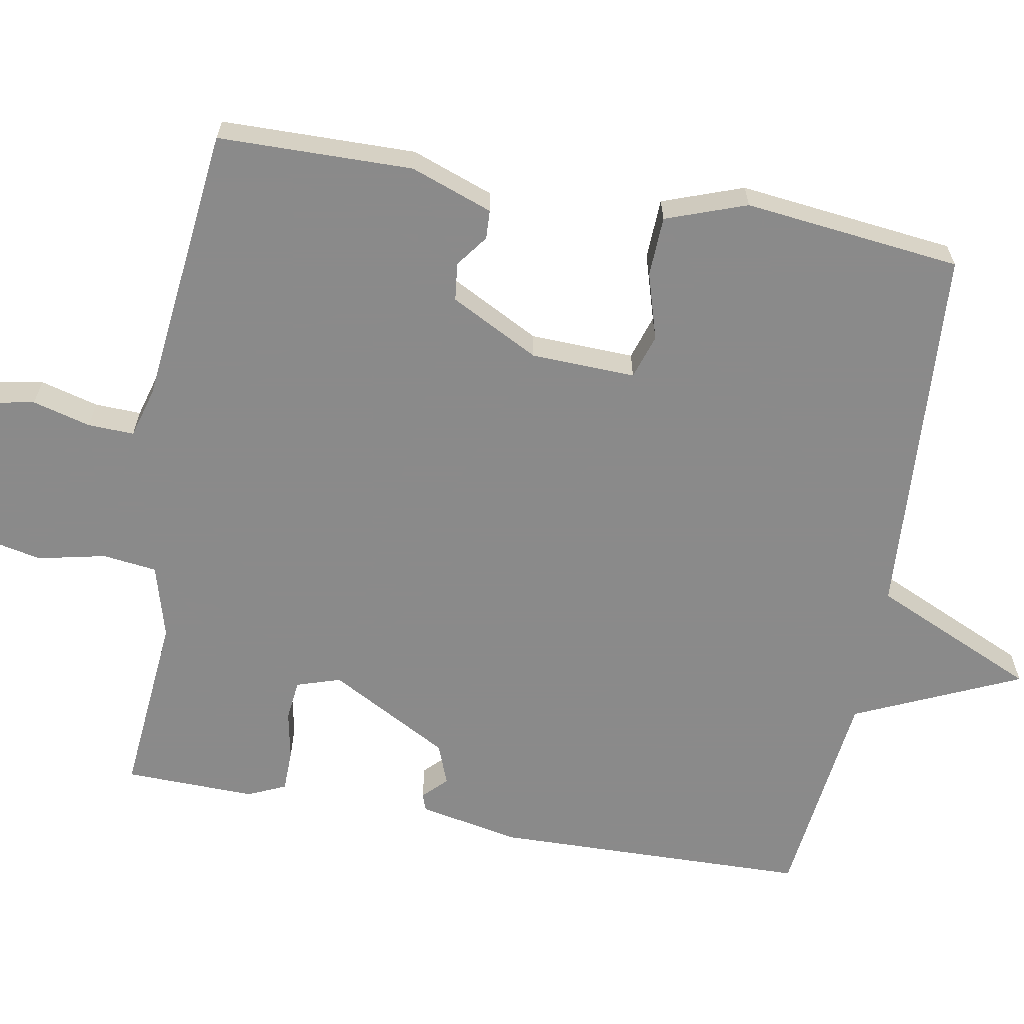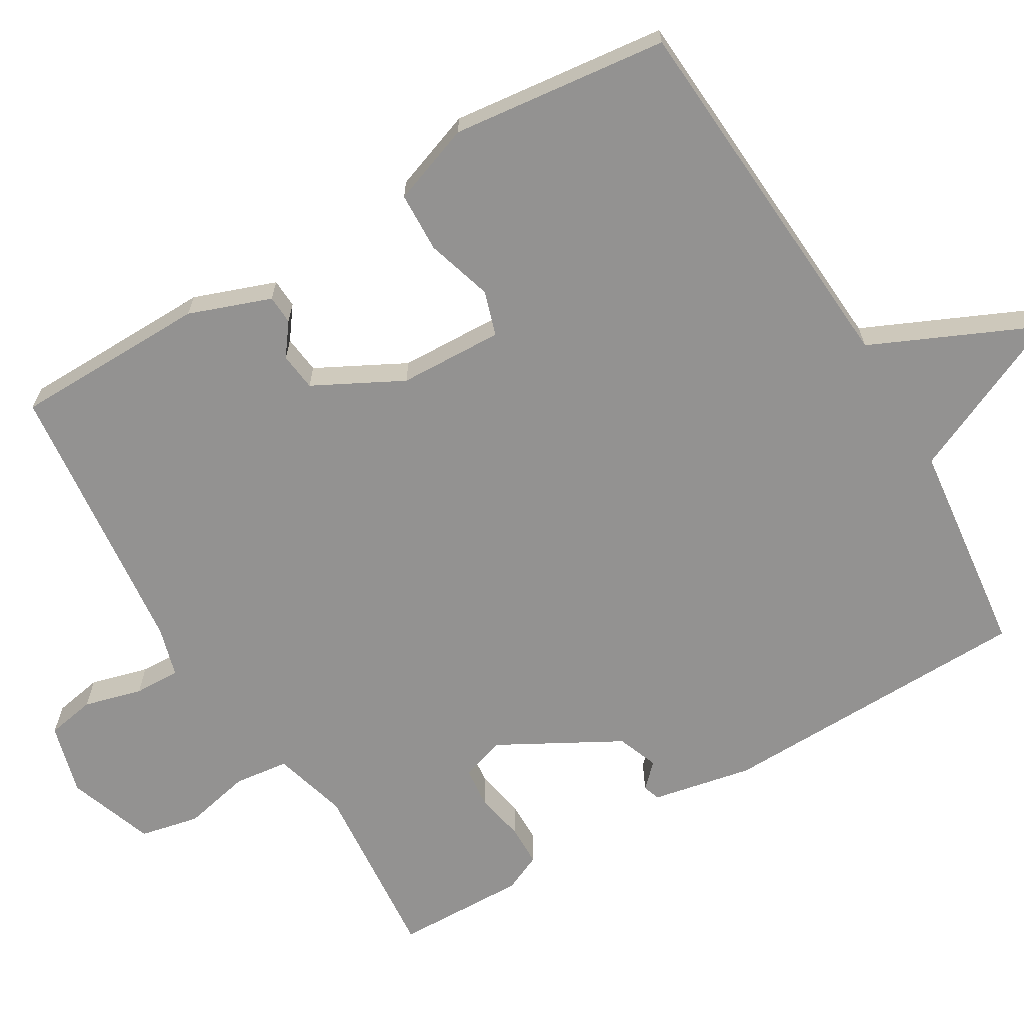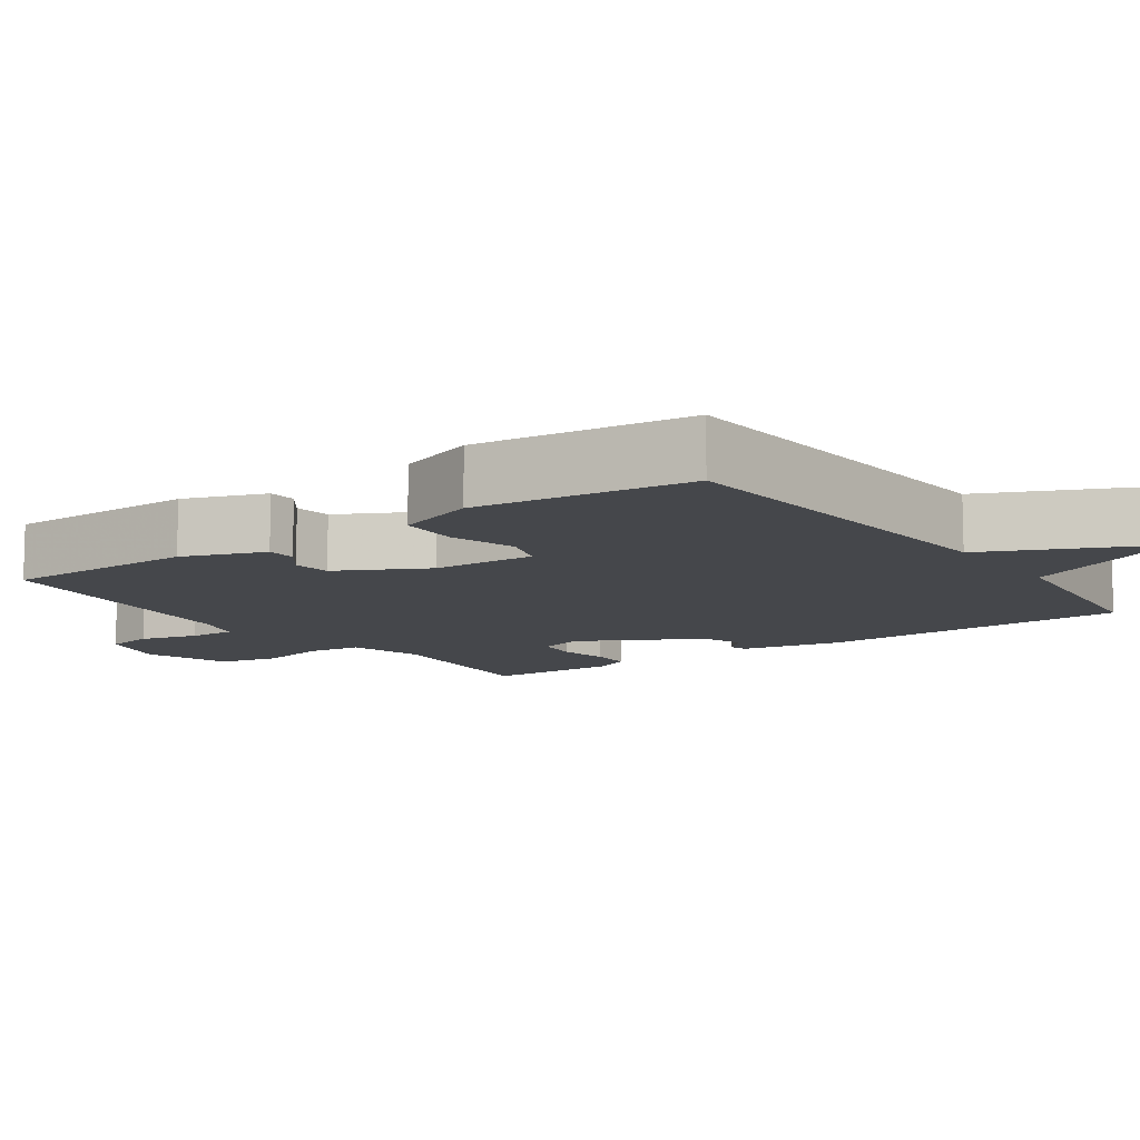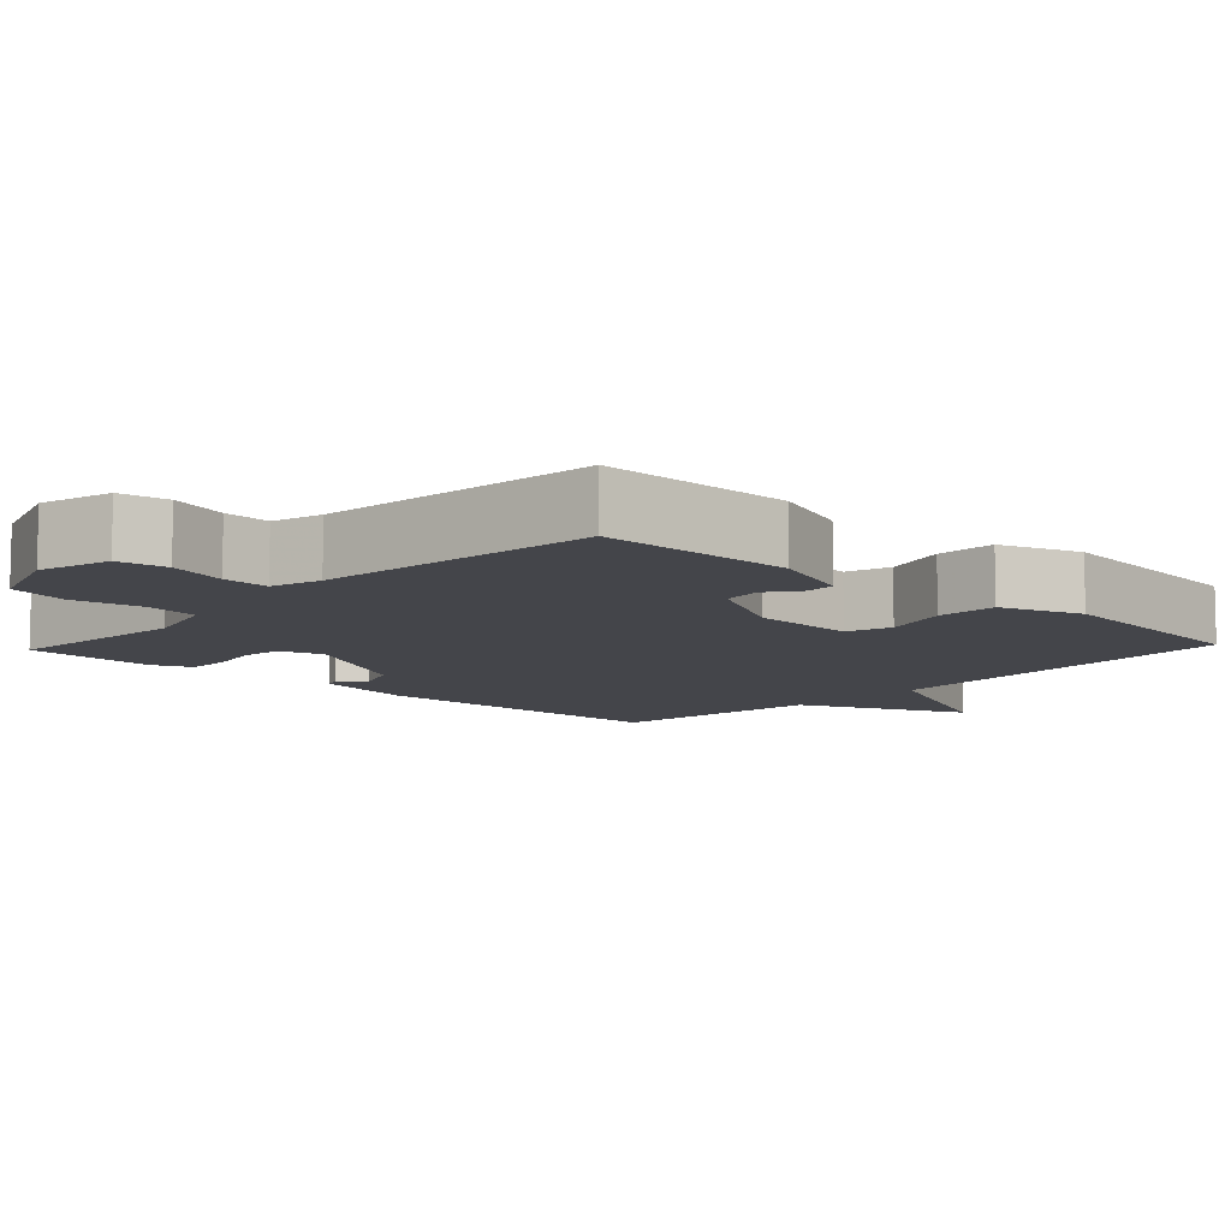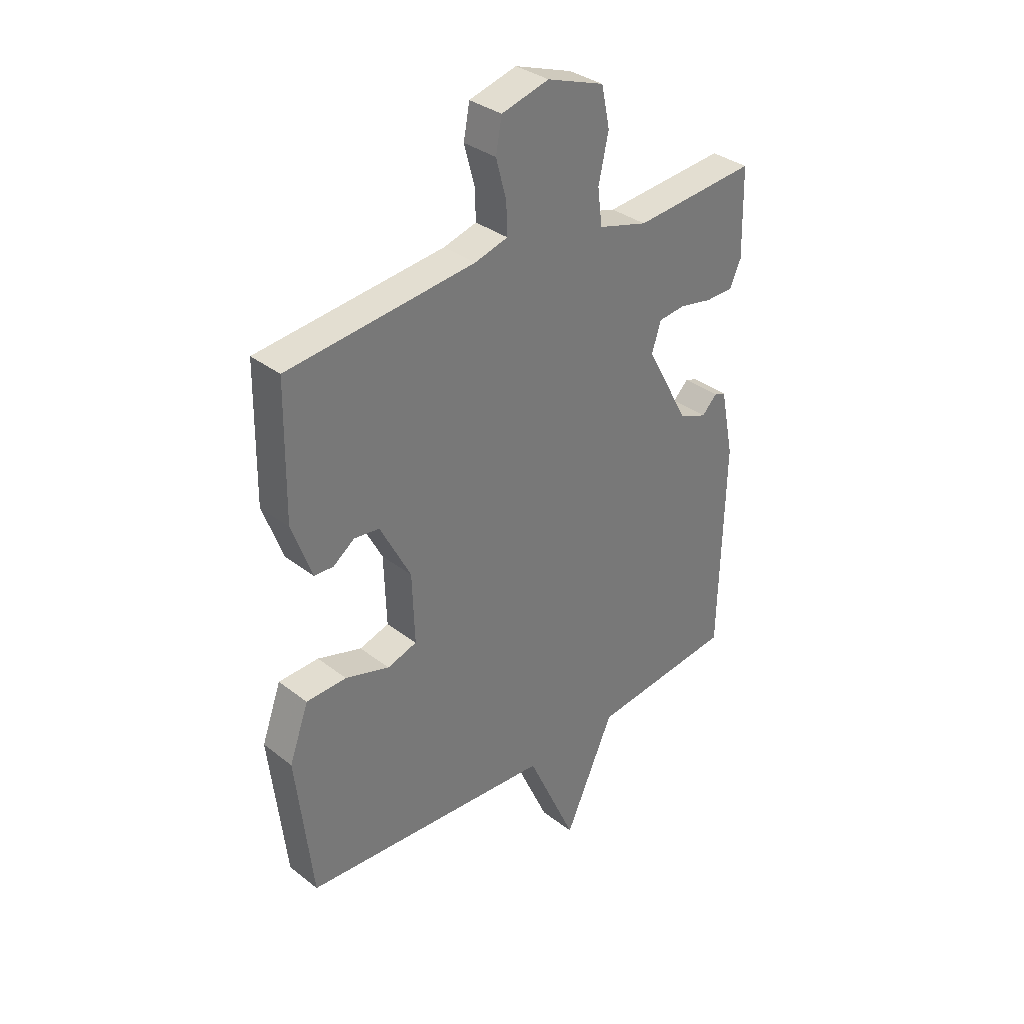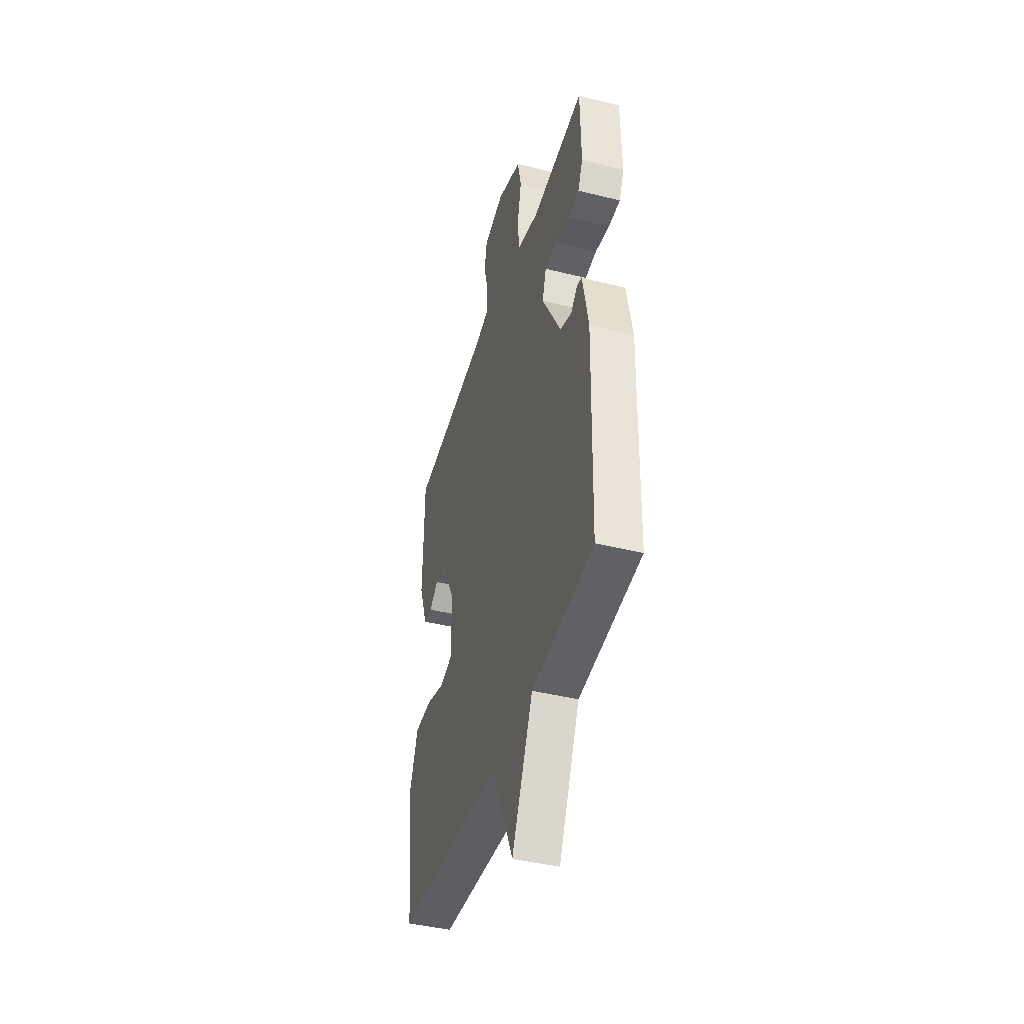
<metadata>
{"format":"obj","ext":"obj","renderer":"f3d","projection":"perspective","resolution":1024,"background":"white","views":[{"elev":-63.6,"azim":79.8,"up":"+Y"},{"elev":-66.4,"azim":120.7,"up":"+Y"},{"elev":-10.5,"azim":125.2,"up":"+Y"},{"elev":-9.3,"azim":46.7,"up":"+Y"},{"elev":34.1,"azim":136.2,"up":"+Z"},{"elev":-42.6,"azim":-106.5,"up":"+Z"}]}
</metadata>
<code>
v -0.5 0.07 0.5
v -0.252 0.07 0.478
v -0.152 0.07 0.506
v -0.143 0.07 0.579
v -0.163 0.07 0.67
v -0.146 0.07 0.75
v -0.03 0.07 0.791
v 0.066 0.07 0.765
v 0.078 0.07 0.7
v 0.057 0.07 0.622
v 0.055 0.07 0.56
v 0.122 0.07 0.541
v 0.5 0.07 0.5
v 0.504 0.07 0.239
v 0.464 0.07 0.129
v 0.425 0.07 0.127
v 0.382 0.07 0.159
v 0.331 0.07 0.153
v 0.269 0.07 0.034
v 0.264 0.07 -0.106
v 0.324 0.07 -0.125
v 0.413 0.07 -0.098
v 0.494 0.07 -0.101
v 0.533 0.07 -0.209
v 0.5 0.07 -0.5
v -0.008 0.07 -0.534
v -0.108 0.07 -0.756
v -0.208 0.07 -0.534
v -0.5 0.07 -0.5
v -0.51 0.07 -0.075
v -0.483 0.07 0.06
v -0.46 0.07 0.068
v -0.429 0.07 0.037
v -0.374 0.07 0.058
v -0.285 0.07 0.22
v -0.304 0.07 0.279
v -0.359 0.07 0.285
v -0.425 0.07 0.272
v -0.481 0.07 0.273
v -0.504 0.07 0.324
v -0.5 0 0.5
v -0.252 0 0.478
v -0.152 0 0.506
v -0.143 0 0.579
v -0.163 0 0.67
v -0.146 0 0.75
v -0.03 0 0.791
v 0.066 0 0.765
v 0.078 0 0.7
v 0.057 0 0.622
v 0.055 0 0.56
v 0.122 0 0.541
v 0.5 0 0.5
v 0.504 0 0.239
v 0.464 0 0.129
v 0.425 0 0.127
v 0.382 0 0.159
v 0.331 0 0.153
v 0.269 0 0.034
v 0.264 0 -0.106
v 0.324 0 -0.125
v 0.413 0 -0.098
v 0.494 0 -0.101
v 0.533 0 -0.209
v 0.5 0 -0.5
v -0.008 0 -0.534
v -0.108 0 -0.756
v -0.208 0 -0.534
v -0.5 0 -0.5
v -0.51 0 -0.075
v -0.483 0 0.06
v -0.46 0 0.068
v -0.429 0 0.037
v -0.374 0 0.058
v -0.285 0 0.22
v -0.304 0 0.279
v -0.359 0 0.285
v -0.425 0 0.272
v -0.481 0 0.273
v -0.504 0 0.324
f 40 1 2
f 39 40 2
f 38 39 2
f 37 38 2
f 36 37 2 3
f 35 36 3
f 31 32 33
f 30 31 33
f 29 30 33
f 28 29 33
f 28 33 34
f 27 28 34
f 26 27 34
f 24 25 26
f 23 24 26
f 22 23 26
f 21 22 26
f 20 21 26 34
f 19 20 34 35
f 15 16 17
f 14 15 17
f 13 14 17
f 12 13 17
f 11 12 17 18
f 8 9 10
f 7 8 10
f 6 7 10
f 5 6 10
f 4 5 10
f 3 4 10 11
f 18 19 35
f 11 18 35
f 3 11 35
f 42 41 80
f 42 80 79
f 42 79 78
f 42 78 77
f 43 42 77 76
f 43 76 75
f 73 72 71
f 73 71 70
f 73 70 69
f 73 69 68
f 74 73 68
f 74 68 67
f 74 67 66
f 66 65 64
f 66 64 63
f 66 63 62
f 66 62 61
f 74 66 61 60
f 75 74 60 59
f 57 56 55
f 57 55 54
f 57 54 53
f 57 53 52
f 58 57 52 51
f 50 49 48
f 50 48 47
f 50 47 46
f 50 46 45
f 50 45 44
f 51 50 44 43
f 75 59 58
f 75 58 51
f 75 51 43
f 1 41 42 2
f 2 42 43 3
f 3 43 44 4
f 4 44 45 5
f 5 45 46 6
f 6 46 47 7
f 7 47 48 8
f 8 48 49 9
f 9 49 50 10
f 10 50 51 11
f 11 51 52 12
f 12 52 53 13
f 13 53 54 14
f 14 54 55 15
f 15 55 56 16
f 16 56 57 17
f 17 57 58 18
f 18 58 59 19
f 19 59 60 20
f 20 60 61 21
f 21 61 62 22
f 22 62 63 23
f 23 63 64 24
f 24 64 65 25
f 25 65 66 26
f 26 66 67 27
f 27 67 68 28
f 28 68 69 29
f 29 69 70 30
f 30 70 71 31
f 31 71 72 32
f 32 72 73 33
f 33 73 74 34
f 34 74 75 35
f 35 75 76 36
f 36 76 77 37
f 37 77 78 38
f 38 78 79 39
f 39 79 80 40
f 40 80 41 1

</code>
